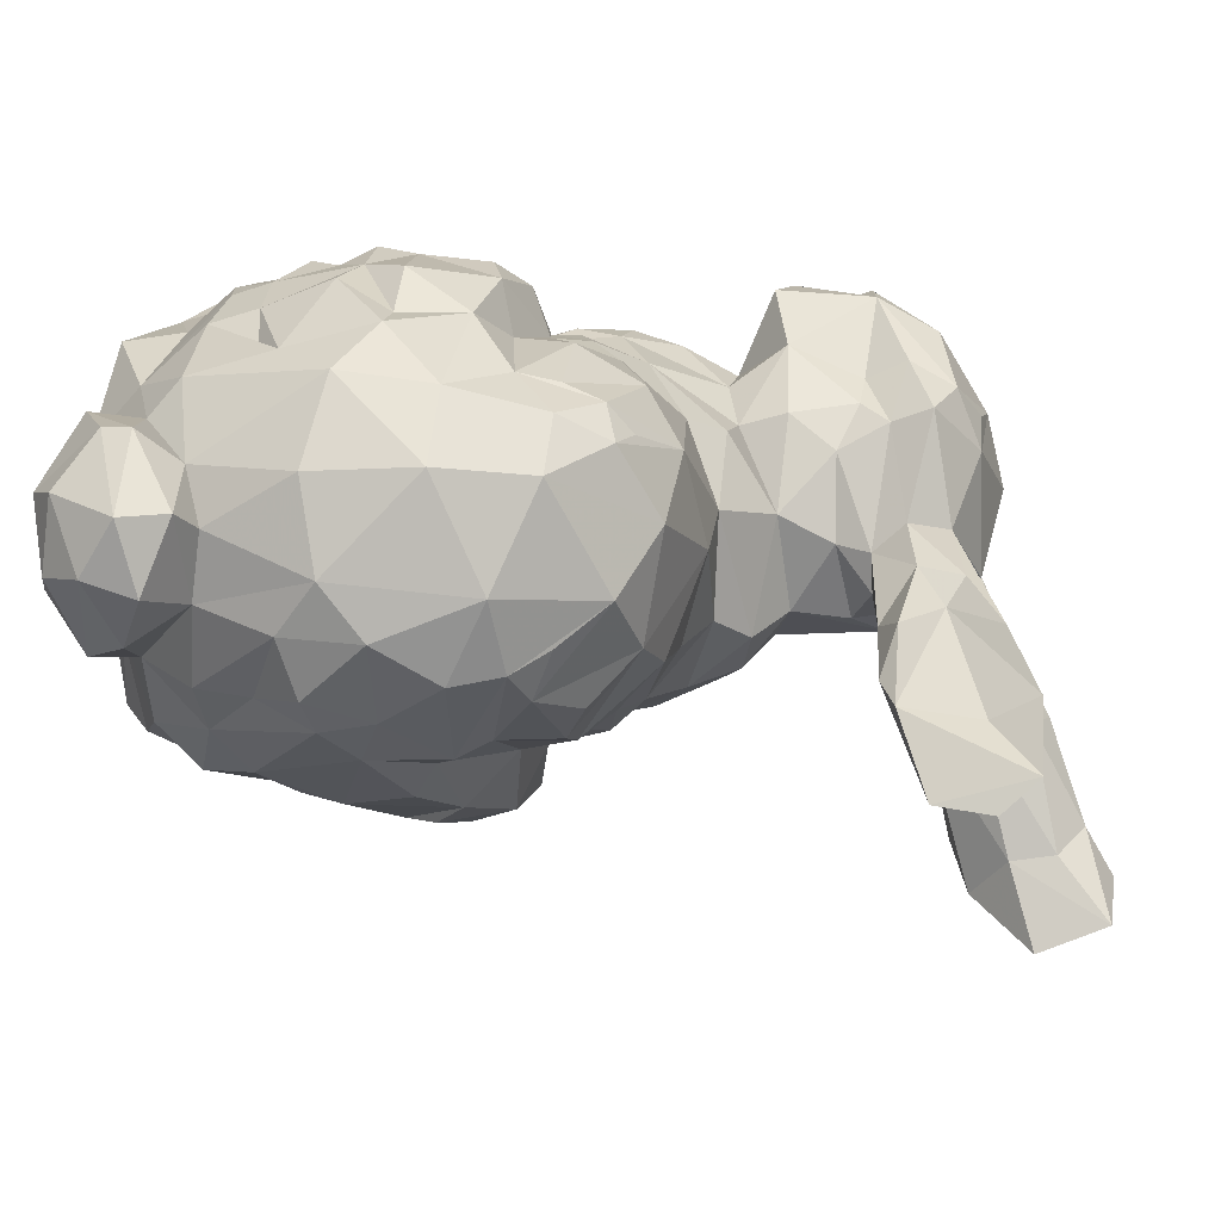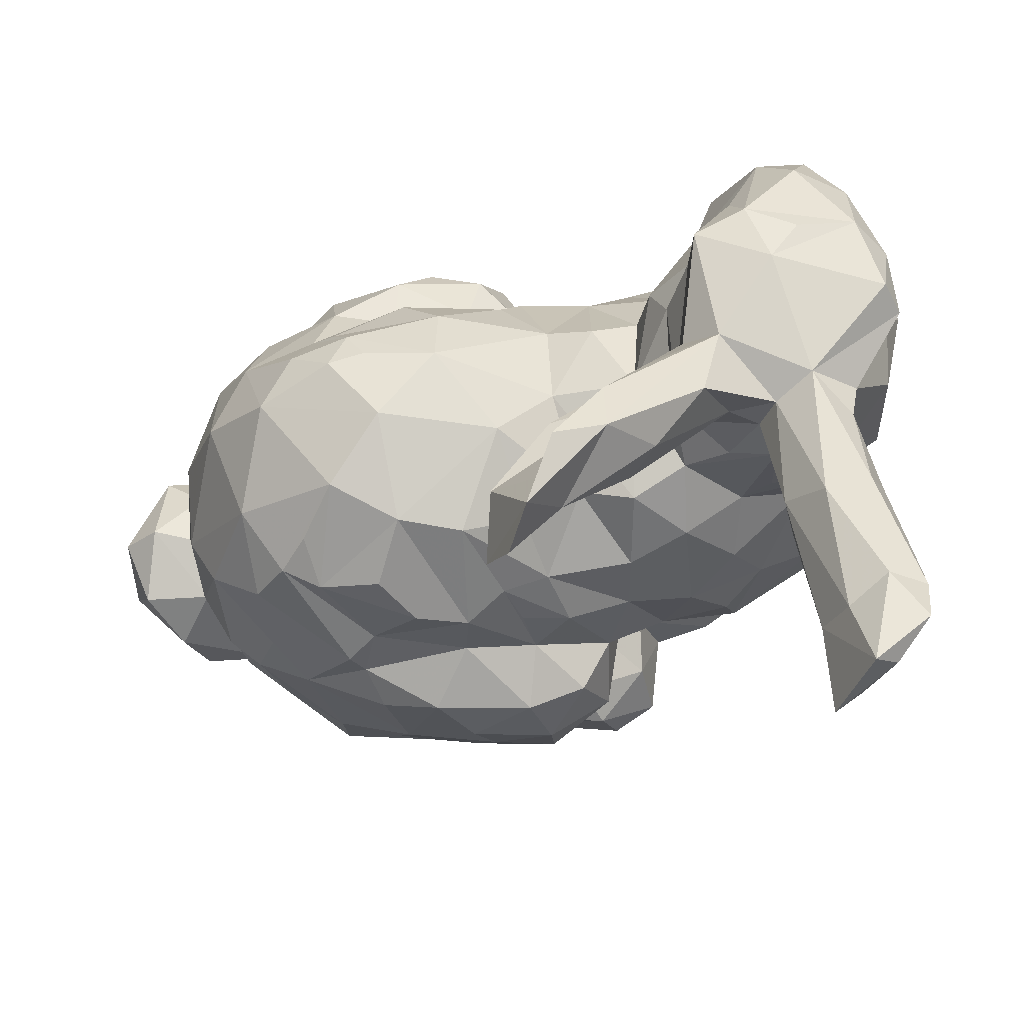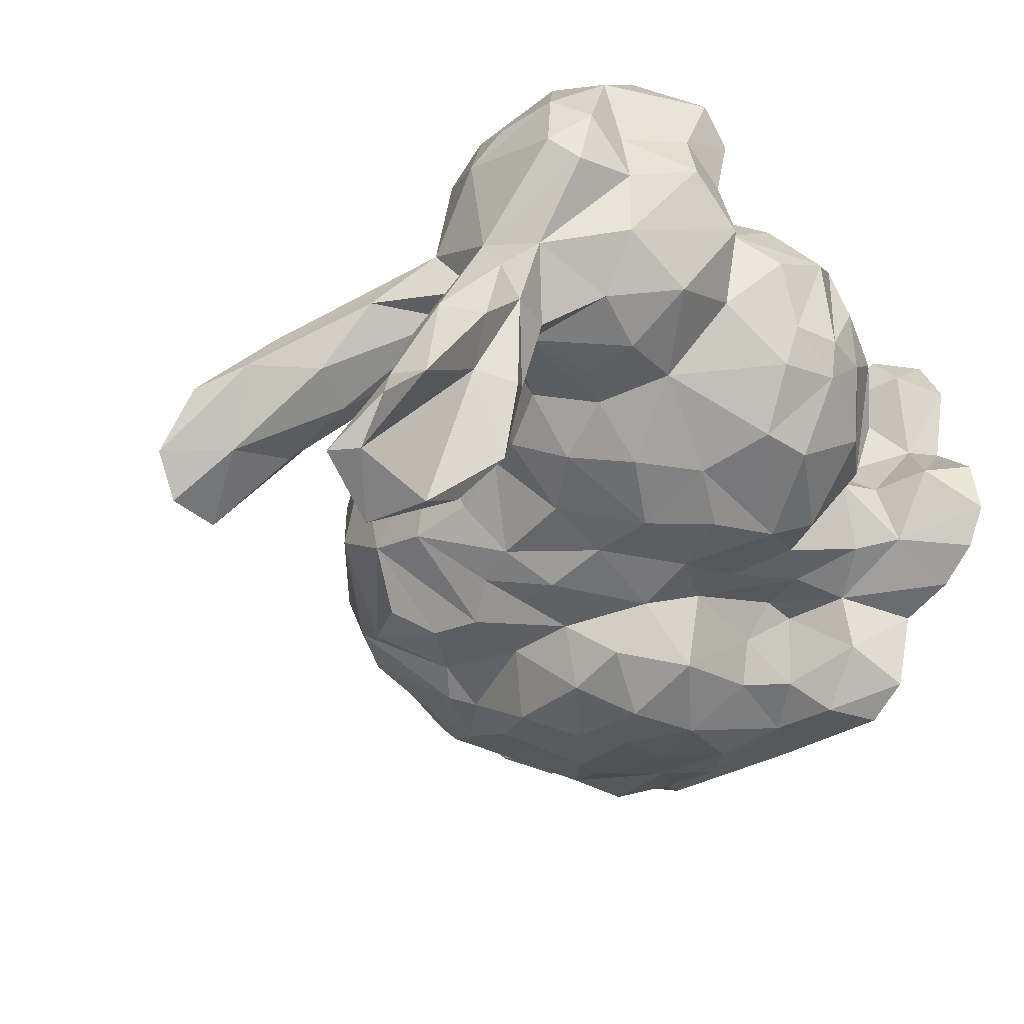
<metadata>
{"format":"obj","ext":"obj","renderer":"f3d","projection":"perspective","resolution":1024,"background":"white","views":[{"elev":5.6,"azim":118.3,"up":"+Z"},{"elev":72.9,"azim":170.4,"up":"+Y"},{"elev":-39.8,"azim":-125.6,"up":"+Z"}]}
</metadata>
<code>
v 0.6498 0.0744 2.781
v 0.3671 0.3699 2.598
v -0.084 0.0725 3.005
v -0.7187 0.06922 2.892
v -0.8572 0.3196 2.432
v 1.607 0.3763 2.174
v -2.107 -0.004194 0.5259
v -2.42 0.01813 1.589
v -1.26 0.03719 1.831
v -1.278 0.02923 0.7316
v 1.216 0.02993 1.191
v 2.339 0.06442 1.615
v 2.859 0.01875 0.9479
v -1.36 0.2973 -0.3675
v -0.519 0.2727 1.047
v -4.757 7.375 0.915
v -4.347 4.917 0.3221
v -4.466 4.841 1.414
v 0.03212 6.156 0.7146
v -4.594 7.71 1.17
v -0.7069 5.913 1.092
v -0.8163 5.462 2.068
v -2.762 0.8398 2.795
v -3.451 7.265 -1.634
v -4.31 3.099 1.923
v -2.314 1.572 1.564
v 0.06426 9.921 -1.418
v -3.168 8.94 -2.823
v -0.07171 4.149 -1.507
v -2.181 8.512 -0.007318
v -4.365 2.864 0.3992
v -3.215 9.573 -3.571
v -2.871 8.055 -1.318
v -5.061 5.883 1.377
v -3.727 7.759 2.05
v -4.444 7.556 2.052
v -4.747 6.642 1.084
v -0.3409 9.756 -0.6508
v -0.04665 3.113 3.804
v 1.421 6.354 1.079
v -1.627 8.411 0.4156
v -2.558 7.875 0.8278
v -4.711 4.312 1.041
v -2.175 7.496 0.9145
v -3.584 0.06475 0.05768
v -2.541 7.657 2.175
v -4.892 5.852 2.046
v -2.038 6.701 0.6587
v -4.104 2.379 0.8725
v -4.796 7.218 1.717
v 0.5438 8.891 -1.717
v -1.02 9.102 -0.02175
v -2.184 6.641 1.692
v -2.57 6.668 -0.215
v -3.523 7.859 0.2194
v -0.9604 -0.01301 1.125
v -3.076 7.642 -0.01012
v 0.8704 4.133 3.574
v -2.81 8.815 -3.899
v 0.626 6.163 1.792
v 4.027 3.87 0.596
v -4.619 6.553 0.3454
v -4.277 6.163 3.484
v -2.988 7.426 -1.53
v -3.015 4.283 -1.05
v -1.08 1.585 -0.6106
v -3.872 7.856 -0.3751
v -3.27 0.03029 -0.3559
v -2.722 -0.02316 -0.6166
v -3.949 7.146 3.003
v -4.428 2.939 1.184
v -4.576 3.41 0.3466
v -2.162 7.096 0.1107
v 1.641 5.798 2.309
v -1.501 8.733 -0.653
v -2.566 3.75 -1.322
v 2.072 4.037 -1.437
v -2.638 1.55 0.365
v -3.08 6.892 -0.3978
v -3.635 6.491 3.405
v -1.236 2.928 -1.204
v -1.345 5.698 1.922
v -0.2339 8.362 -0.9592
v -4.047 6.5 -0.2376
v -3.149 7.891 -3.358
v 4.846 1.272 1.435
v -1.72 0.8717 -0.6151
v 2.369 0.04516 0.2099
v 1.781 1.838 3.533
v 1.178 2.288 3.719
v -3.48 7.519 -2.818
v -3.732 5.405 3.543
v -3.919 9.35 -3.157
v -2.052 7.127 0.5782
v 2.489 0.3126 -0.2002
v -3.663 4.789 2.512
v 1.354 1.046 3.487
v 1.09 1.877 3.772
v -2.661 0.9986 0.5165
v -0.01491 8.092 -0.5627
v 3.569 1.513 2.131
v 0.8792 2.592 3.925
v 5.003 1.736 0.5948
v 4.822 2.341 0.4054
v -3.531 3.804 2.807
v -4.056 7.449 0.05815
v 1.756 3.487 3.696
v 3.44 0.5547 -0.165
v 2.882 1.024 -1.104
v -2.729 4.448 2.839
v -1.72 2.178 2.766
v 3.788 0.9139 2.201
v -0.3723 0.1088 3.566
v 4.767 1.102 0.5754
v -3.875 4.762 2.292
v -3.075 4.995 2.489
v -4.774 5.124 2.537
v 2.077 4.986 2.612
v 0.8526 1.283 3.586
v 1.915 1.401 3.397
v 3.989 3.346 0.02017
v 3.938 2.262 1.7
v 0.8768 5.009 2.897
v -3.135 3.346 3.006
v 3.956 3.632 1.66
v 4.432 1.601 2.075
v -2.286 1.166 2.208
v 2.686 3.807 3.123
v 3.974 0.481 0.3641
v -2.92 8.456 -2.897
v 0.9029 0.3032 1.362
v -2.617 3.853 3.022
v 1.476 0.3615 -0.6426
v 3.305 1.192 -0.3631
v -3.099 5.997 -0.4649
v -3.753 5.892 -0.4615
v -0.8468 0.1613 3.569
v -2.648 2.763 2.892
v 4.376 1.953 2.073
v -1.927 5.555 1.959
v -4.647 6.663 1.789
v -4.57 6.832 2.736
v -2.069 1.14 1.13
v -3.096 7.12 2.688
v -3.635 9.105 -2.56
v -0.3423 9.175 -1.309
v 1.807 5.381 2.507
v 1.019 4.362 2.951
v 3.772 4.287 -0.03052
v 0.3172 9.547 -1.815
v -1.554 7.875 0.503
v -2.442 5.179 2.376
v -2.49 0.5759 3.114
v -3.782 3.895 -0.8213
v -3.567 5.215 -0.4149
v -2.899 7.266 -0.1178
v -1.742 1.675 -0.6867
v 2.477 1.355 -1.647
v -2.934 2.483 -0.9638
v 1.76 4.309 3.208
v -1.22 8.238 -0.8096
v 0.0606 4.74 -1.286
v -2.339 1.153 -0.3312
v -1.969 2.602 2.822
v -2.081 3.982 2.955
v 0.6534 2.971 3.844
v 2.362 5.596 2.218
v -2.1 6.127 -0.1176
v -3.573 0.1561 0.7026
v -2.049 3.425 3.043
v -0.9851 0.5789 -1.851
v -0.8904 7.705 -0.1079
v 3.406 3.44 -0.9987
v -1.435 0.07625 2.857
v -1.466 4.658 2.657
v -1.538 3.134 2.881
v -1.566 1.02 2.646
v -0.8314 0.3175 -1.065
v 3.11 1.905 -1.101
v 4.029 2.389 0.3017
v -2.767 0.3913 1.392
v -1.28 1.979 2.78
v -1.153 3.957 2.976
v -0.448 8.123 -0.0003795
v -1.371 0.7365 2.717
v -0.9394 3.192 2.808
v -0.6265 4.41 2.903
v 0.2807 0.0343 -1.115
v 2.096 0.06066 -1.072
v -0.6731 1.391 2.416
v -0.553 3.926 2.976
v -0.1889 3.9 3.5
v 2.276 0.4668 -1.314
v 1.924 0.9315 -1.595
v 1.478 6.041 1.977
v -0.3256 4.931 2.693
v -1.76 3.569 -1.331
v -0.1687 1.058 3.155
v -3.334 7.916 1.666
v 2.968 0.3116 1.834
v -0.2973 0.7391 3.527
v -0.3683 0.3016 -0.0416
v 0.06388 4.267 2.942
v -3.271 0.1448 2.222
v 0.3366 0.8761 3.192
v 0.4205 3.774 3.754
v 0.05902 1.815 3.547
v -3.77 8.605 -1.351
v 0.4842 5.653 2.451
v 0.2883 2.274 3.613
v 3.522 4.832 1.712
v 2.377 2.097 3.256
v 1.561 2.861 3.717
v 2.562 1.555 3.091
v 4.463 0.7593 1.396
v -0.2291 9.215 -0.9297
v 3.146 2.851 2.843
v 0.3446 8.429 -0.7706
v 2.789 2.36 2.897
v 2.94 0.959 2.446
v 3.407 3.647 2.649
v 1.691 0.6514 3.004
v -1.023 3.614 -1.502
v -3.164 5.419 3.486
v -2.979 6.634 2.472
v 2.983 4.673 2.5
v 3.394 1.832 2.556
v -0.5128 4.682 -1.373
v 2.131 2.884 3.57
v 2.288 3.681 3.21
v -2.593 6.743 2.211
v -2.802 5.754 2.86
v -2.469 7.166 2.01
v 5.01 2.194 1.226
v -2.081 6.1 2.109
v -2.745 2.982 -1.231
v 2.262 0.1969 2.902
v -3.215 8.339 -3.646
v -1.755 2.8 -1.131
v -3.388 1.761 1.102
v 1.262 3.871 -2.033
v -3.559 7.059 -0.6266
v -1.38 8.284 0.08814
v -4.931 5.214 0.8655
v 1.028 0.08869 3.114
v -3.863 2.512 -0.2744
v -4.515 5.715 -0.04986
v 4.459 1.86 -0.1228
v -2.215 1.811 2.158
v -4.707 3.644 1.409
v 0.645 5.953 -0.4227
v 3.491 2.735 -0.6742
v 0.1198 3.854 -2.224
v -0.302 5.241 -0.9614
v 3.724 3.451 -0.6535
v 0.492 0.02963 -1.502
v 3.62 2.07 -0.6014
v 1.9 4.616 -1.18
v -1.443 5.962 -0.3654
v -4.676 5.214 1.822
v 0.7929 4.303 -1.441
v -4.933 5.555 2.849
v 1.389 6.09 -0.1989
v -2.954 0.04318 1.394
v -3.719 7.512 -1.892
v -3.591 1.956 0.4462
v 2.538 5.683 -0.1209
v 1.84 0.06057 -0.7385
v 1.914 3.668 -1.842
v -3.478 9.319 -3.592
v -1.197 0.006196 -1.903
v -3.177 7.676 2.386
v -3.251 8.599 -1.391
v -1.749 0.02117 -1.651
v 4.588 2.587 1.251
v 4.138 2.573 1.073
v 2.826 3.598 -1.34
v -2.192 2.167 -0.7334
v -0.8344 5.792 -0.1321
v -1.691 6.149 0.9938
v -4.052 8.926 -2.719
v -3.059 0.732 2.362
v 2.815 5.733 1.613
v 3.252 5.351 0.4223
v 2.862 5.344 -0.3758
v 2.12 6.153 0.3489
v 1.916 6.055 1.911
v -3.306 0.7216 0.5397
v -1.062 0.5479 3.298
v -0.5169 3.164 3.607
v -2.905 0.08499 2.989
v -0.7708 0.9756 3.148
v -2.36 1.342 -0.3168
v -2.625 5.002 -1.001
v -0.9342 2.883 -2.095
v -4.235 5.648 3.344
v -3.969 3.361 2.493
v -4.268 4.047 2.123
v -2.721 0.7458 -0.2343
v -2.762 5.634 -0.4726
v -3.628 8.042 -1.911
v 1.359 5.175 -1.191
v -0.1144 5.758 -0.3466
v -0.5939 3.764 -2.064
v -0.6809 1.772 -1.783
v -3.97 8.12 -1.369
v 1.733 5.607 -0.8118
v -0.8926 1.833 -1.213
v 3.227 4.851 -0.4816
v 0.2488 5.171 -1.03
v -0.7313 1.003 -1.464
v -1.283 4.535 -1.25
v -1.639 0.6901 -1.272
v -3.808 7.549 -0.6934
v -3.206 1.888 -0.03909
v -0.9702 1.134 -0.6074
v -0.9589 9.405 -0.5424
v 2.24 4.349 -1.357
v -3.773 3.315 -0.8499
v 0.737 4.966 -1.301
v 3.17 4.021 -0.8981
v -4.378 3.317 -0.04461
v -4.36 4.044 -0.1993
v -4.539 3.974 0.3211
v 2.436 5.382 -0.6731
v 1.961 0.06836 2.059
v -2.028 5.566 -0.7863
v -2.071 4.429 -1.299
v -1.331 5.222 -0.9496
v -2.531 7.588 -0.0199
v 4.209 1.21 -0.2693
v 1.674 2.613 -2.036
v 2.523 2.05 -1.619
v 1.874 2.207 -1.915
v 1.378 1.48 -1.907
v 0.7524 1.99 -2.178
v -0.115 0.699 -1.693
v 0.9808 0.9135 -1.869
v 0.5821 2.705 -2.34
v 0.8482 3.267 -2.311
v 0.3988 1.245 -2.035
v -0.1818 2.261 -2.4
v -0.1213 3.116 -2.46
v 0.8176 0.3171 0.574
v 1.254 0.02019 0.38
v -4.007 4.949 3
v -3.713 2.459 2.175
v -2.699 2.107 2.382
v -2.005 -0.006998 -0.7373
v -1.23 0.0172 -1.225
f 1 113 3
f 1 3 4
f 1 4 2
f 1 2 6
f 326 245 1
f 6 326 1
f 245 113 1
f 4 5 2
f 15 2 5
f 6 2 131
f 131 2 15
f 113 4 3
f 4 174 5
f 4 137 174
f 4 113 137
f 5 174 15
f 326 6 131
f 8 264 7
f 7 9 8
f 9 7 10
f 10 7 349
f 7 264 69
f 7 69 349
f 8 291 264
f 8 174 291
f 9 174 8
f 56 9 10
f 56 174 9
f 56 10 349
f 12 326 11
f 345 12 11
f 326 131 11
f 345 11 131
f 12 237 326
f 200 237 12
f 12 88 13
f 88 12 345
f 200 12 13
f 129 13 88
f 215 200 13
f 215 13 129
f 178 14 350
f 15 14 178
f 14 349 350
f 14 15 349
f 15 56 349
f 15 178 202
f 15 174 56
f 344 15 202
f 344 131 15
f 16 55 106
f 16 20 55
f 50 16 37
f 50 20 16
f 37 16 106
f 17 323 324
f 323 17 155
f 17 18 244
f 18 17 43
f 17 244 247
f 43 17 324
f 155 17 247
f 115 260 18
f 115 18 298
f 18 43 250
f 260 244 18
f 298 18 250
f 40 19 60
f 19 40 263
f 19 251 303
f 303 279 19
f 19 21 60
f 19 279 21
f 19 263 251
f 199 20 36
f 50 36 20
f 55 20 199
f 259 21 279
f 82 22 21
f 21 280 82
f 60 21 22
f 259 280 21
f 22 82 175
f 187 22 175
f 209 22 196
f 196 22 187
f 22 209 60
f 291 153 23
f 23 282 291
f 153 127 23
f 23 127 282
f 265 91 24
f 24 314 265
f 242 314 24
f 24 64 242
f 24 91 64
f 25 72 71
f 347 25 71
f 72 25 250
f 25 298 250
f 25 297 298
f 347 297 25
f 249 348 26
f 26 348 347
f 143 127 26
f 78 143 26
f 249 26 127
f 240 26 347
f 26 240 78
f 317 38 27
f 317 27 146
f 216 27 38
f 27 150 146
f 27 51 150
f 218 27 216
f 218 51 27
f 130 28 33
f 32 28 130
f 33 28 273
f 28 145 273
f 32 145 28
f 29 304 223
f 29 253 304
f 29 162 310
f 29 310 320
f 29 223 228
f 29 228 162
f 29 261 253
f 261 29 320
f 75 330 30
f 57 30 330
f 30 317 75
f 42 317 30
f 30 57 42
f 322 31 72
f 31 71 72
f 71 31 49
f 315 49 31
f 246 31 322
f 315 31 246
f 32 93 145
f 270 93 32
f 32 59 270
f 59 32 130
f 64 130 33
f 33 57 156
f 79 33 156
f 273 57 33
f 79 64 33
f 34 141 37
f 34 37 62
f 260 34 244
f 260 47 34
f 34 47 141
f 34 62 244
f 35 36 272
f 199 36 35
f 272 199 35
f 272 36 70
f 142 70 36
f 50 142 36
f 37 106 62
f 141 50 37
f 216 38 243
f 243 38 52
f 38 317 52
f 290 39 192
f 206 192 39
f 39 290 207
f 207 210 39
f 210 166 39
f 206 39 166
f 287 40 60
f 263 40 286
f 40 283 286
f 283 40 287
f 52 42 41
f 42 44 41
f 243 52 41
f 151 243 41
f 151 41 44
f 55 199 42
f 42 199 46
f 57 55 42
f 44 42 46
f 42 52 317
f 324 250 43
f 233 44 46
f 94 44 233
f 94 151 44
f 288 299 45
f 68 45 299
f 45 264 169
f 69 264 45
f 169 288 45
f 69 45 68
f 233 46 144
f 272 144 46
f 199 272 46
f 142 141 47
f 117 262 47
f 260 117 47
f 262 142 47
f 73 94 48
f 48 94 53
f 280 48 53
f 48 280 168
f 54 73 48
f 54 48 168
f 49 347 71
f 240 347 49
f 49 315 266
f 266 240 49
f 141 142 50
f 100 51 218
f 146 51 83
f 83 51 100
f 146 150 51
f 53 233 231
f 94 233 53
f 235 53 231
f 53 235 280
f 79 54 168
f 156 54 79
f 156 73 54
f 55 208 67
f 273 208 55
f 273 55 57
f 106 55 67
f 330 156 57
f 58 148 203
f 192 58 203
f 206 58 192
f 58 206 166
f 58 160 148
f 166 107 58
f 58 107 160
f 270 59 238
f 238 59 85
f 130 85 59
f 60 74 195
f 60 195 287
f 74 60 209
f 276 180 61
f 180 121 61
f 61 125 276
f 121 149 61
f 61 211 125
f 61 149 284
f 61 284 211
f 244 62 247
f 62 84 247
f 62 106 84
f 63 70 142
f 63 80 70
f 262 296 63
f 63 142 262
f 296 80 63
f 242 64 79
f 130 64 85
f 91 85 64
f 65 155 294
f 328 65 294
f 65 154 155
f 236 154 65
f 76 236 65
f 76 65 328
f 66 81 308
f 66 157 81
f 316 66 308
f 87 157 66
f 87 66 316
f 306 67 208
f 314 67 306
f 106 67 314
f 68 299 69
f 69 299 87
f 349 69 87
f 80 272 70
f 324 322 72
f 250 324 72
f 73 330 161
f 161 83 73
f 73 156 330
f 94 73 172
f 73 83 172
f 209 147 74
f 147 118 74
f 118 167 74
f 287 195 74
f 167 287 74
f 161 75 146
f 75 161 330
f 75 317 146
f 197 76 328
f 76 197 236
f 77 261 258
f 77 241 261
f 77 258 318
f 77 277 269
f 77 269 241
f 318 277 77
f 99 78 299
f 99 143 78
f 299 78 163
f 266 78 240
f 78 278 163
f 315 78 266
f 315 278 78
f 242 79 84
f 136 84 79
f 135 136 79
f 135 79 300
f 300 79 168
f 296 92 80
f 224 232 80
f 80 232 225
f 224 80 92
f 80 225 144
f 144 272 80
f 197 223 81
f 81 239 197
f 295 308 81
f 81 223 295
f 157 239 81
f 82 140 175
f 280 140 82
f 161 146 83
f 172 83 100
f 106 242 84
f 247 84 136
f 238 85 91
f 86 114 103
f 103 234 86
f 86 126 215
f 86 234 126
f 215 114 86
f 313 87 316
f 87 299 163
f 163 157 87
f 349 87 313
f 189 95 88
f 108 88 95
f 88 345 268
f 88 268 189
f 129 88 108
f 120 212 89
f 120 89 97
f 89 98 119
f 98 89 90
f 89 119 97
f 89 212 213
f 89 213 90
f 210 90 102
f 90 213 102
f 98 90 210
f 265 301 91
f 301 238 91
f 346 224 92
f 92 296 346
f 145 93 281
f 270 281 93
f 172 151 94
f 95 134 108
f 109 134 95
f 193 109 95
f 189 193 95
f 116 224 96
f 224 346 96
f 116 96 115
f 96 346 115
f 205 97 119
f 120 97 222
f 222 97 205
f 207 98 210
f 98 207 119
f 99 181 143
f 288 99 299
f 288 181 99
f 100 184 172
f 100 218 184
f 122 227 101
f 139 122 101
f 200 112 101
f 220 200 101
f 139 101 112
f 101 227 220
f 213 166 102
f 102 166 210
f 331 103 114
f 331 248 103
f 103 248 104
f 103 104 234
f 180 104 248
f 180 275 104
f 104 275 234
f 132 105 124
f 110 105 132
f 124 105 297
f 297 105 115
f 110 115 105
f 242 106 314
f 107 230 160
f 213 230 107
f 107 166 213
f 331 129 108
f 108 134 331
f 158 179 109
f 194 158 109
f 109 193 194
f 109 179 134
f 165 152 110
f 110 152 116
f 132 165 110
f 110 116 115
f 127 177 111
f 127 111 249
f 177 182 111
f 182 186 111
f 111 164 249
f 111 176 164
f 186 176 111
f 215 112 200
f 215 126 112
f 126 139 112
f 137 113 201
f 113 245 201
f 129 331 114
f 129 114 215
f 115 346 117
f 115 298 297
f 260 115 117
f 232 224 116
f 116 152 232
f 346 262 117
f 118 147 123
f 148 118 123
f 226 118 160
f 118 226 167
f 160 118 148
f 198 119 207
f 205 119 198
f 222 220 120
f 120 214 212
f 220 214 120
f 121 257 252
f 257 121 180
f 121 255 149
f 255 121 252
f 275 122 139
f 275 276 122
f 276 125 122
f 125 221 122
f 122 221 227
f 123 203 148
f 203 123 196
f 123 147 209
f 123 209 196
f 347 138 124
f 132 124 138
f 124 297 347
f 211 221 125
f 126 234 139
f 153 177 127
f 282 127 181
f 127 143 181
f 217 128 229
f 229 128 230
f 217 221 128
f 128 226 160
f 230 128 160
f 221 226 128
f 344 345 131
f 170 165 132
f 138 170 132
f 133 345 344
f 133 344 178
f 268 345 133
f 188 133 178
f 188 268 133
f 257 180 134
f 179 257 134
f 180 248 134
f 331 134 248
f 136 135 300
f 155 136 300
f 247 136 155
f 137 201 289
f 174 137 289
f 348 164 138
f 347 348 138
f 164 170 138
f 275 139 234
f 152 175 140
f 235 140 280
f 232 140 235
f 152 140 232
f 233 144 225
f 145 281 208
f 145 208 273
f 309 149 321
f 309 284 149
f 149 255 321
f 151 172 184
f 184 243 151
f 175 152 165
f 153 291 174
f 177 153 174
f 319 154 236
f 322 154 319
f 154 323 155
f 322 323 154
f 294 155 300
f 278 239 157
f 163 278 157
f 335 333 158
f 333 179 158
f 194 335 158
f 315 246 159
f 315 159 278
f 278 159 236
f 319 236 159
f 246 319 159
f 162 228 310
f 348 249 164
f 164 176 170
f 170 176 165
f 165 176 175
f 226 283 167
f 287 167 283
f 168 280 259
f 168 259 327
f 168 327 300
f 169 264 288
f 337 171 311
f 313 311 171
f 256 171 337
f 256 271 171
f 274 171 271
f 274 313 171
f 321 173 277
f 333 277 173
f 255 173 321
f 173 255 252
f 179 173 252
f 333 173 179
f 174 185 177
f 289 185 174
f 183 187 175
f 183 175 176
f 176 186 183
f 186 182 177
f 190 186 177
f 177 185 190
f 202 178 344
f 350 188 178
f 179 252 257
f 180 276 275
f 264 181 288
f 204 181 264
f 204 282 181
f 191 187 183
f 186 191 183
f 218 243 184
f 292 190 185
f 289 292 185
f 190 290 186
f 290 192 186
f 192 191 186
f 187 191 203
f 203 196 187
f 188 350 256
f 268 188 256
f 268 256 189
f 193 189 256
f 198 207 190
f 190 207 290
f 292 198 190
f 203 191 192
f 193 337 194
f 256 337 193
f 194 337 338
f 194 338 335
f 197 312 223
f 239 236 197
f 328 312 197
f 201 198 292
f 201 205 198
f 237 200 220
f 201 292 289
f 222 205 201
f 222 201 245
f 291 204 264
f 282 204 291
f 306 208 281
f 221 211 226
f 283 226 211
f 211 284 283
f 219 217 212
f 212 217 229
f 214 219 212
f 212 229 213
f 230 213 229
f 220 227 214
f 214 217 219
f 227 217 214
f 218 216 243
f 227 221 217
f 237 220 222
f 245 237 222
f 223 304 295
f 223 312 228
f 231 225 232
f 231 233 225
f 228 312 254
f 310 228 254
f 235 231 232
f 278 236 239
f 237 245 326
f 238 301 270
f 261 241 253
f 241 340 253
f 332 241 269
f 339 241 332
f 339 340 241
f 246 322 319
f 251 310 254
f 320 310 251
f 251 263 320
f 303 251 254
f 343 304 253
f 340 343 253
f 254 312 329
f 279 254 329
f 279 303 254
f 256 350 271
f 302 325 258
f 302 258 320
f 325 285 258
f 285 318 258
f 261 320 258
f 259 329 327
f 279 329 259
f 346 296 262
f 286 325 263
f 263 325 307
f 302 263 307
f 320 263 302
f 314 301 265
f 267 285 325
f 286 267 325
f 285 267 286
f 332 269 277
f 301 281 270
f 350 274 271
f 349 313 274
f 350 349 274
f 321 277 318
f 332 277 333
f 301 306 281
f 286 283 284
f 285 286 284
f 284 309 285
f 285 309 318
f 300 327 294
f 328 294 327
f 305 295 342
f 342 295 343
f 343 295 304
f 305 308 295
f 314 306 301
f 325 302 307
f 342 337 305
f 311 305 337
f 311 308 305
f 311 316 308
f 309 321 318
f 316 311 313
f 312 328 329
f 322 324 323
f 329 328 327
f 334 339 332
f 334 332 333
f 333 335 334
f 335 336 334
f 336 339 334
f 335 341 336
f 338 341 335
f 341 342 336
f 336 342 339
f 337 341 338
f 337 342 341
f 339 343 340
f 342 343 339

</code>
